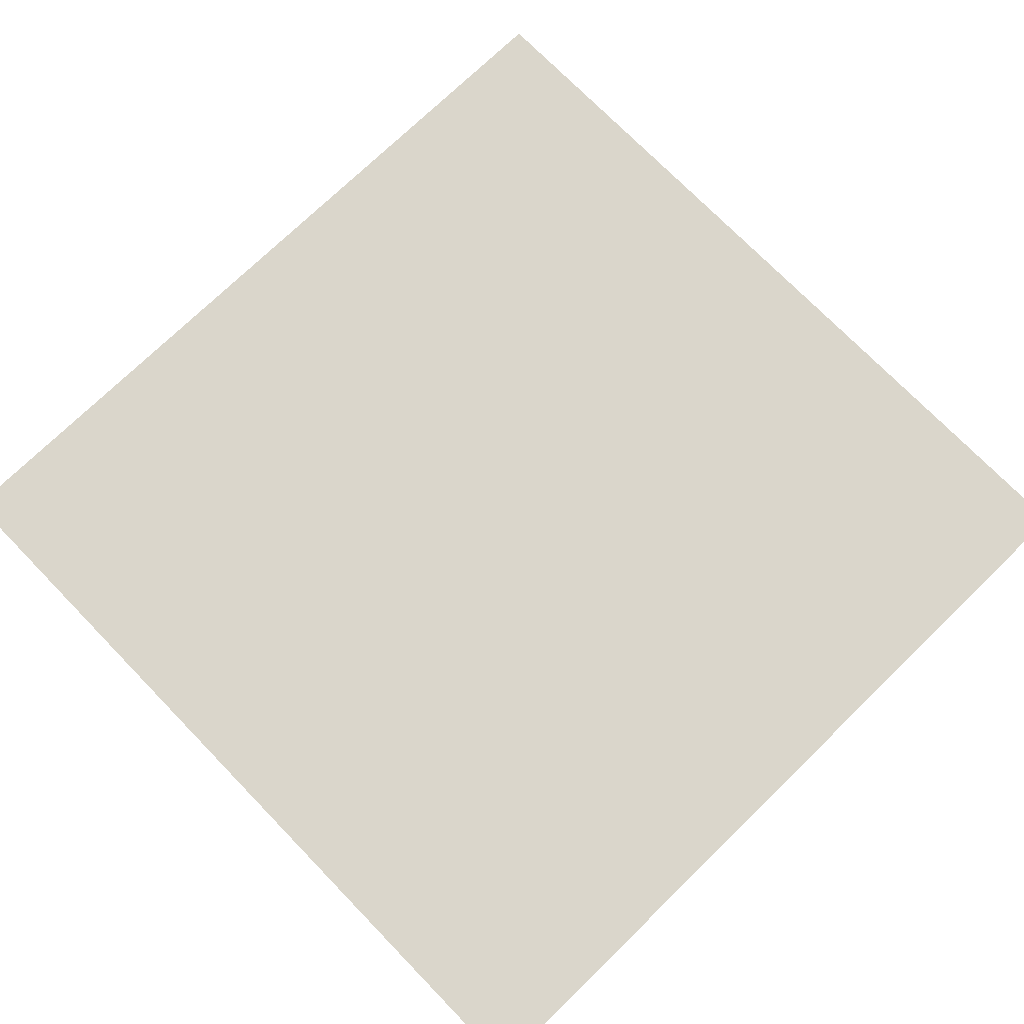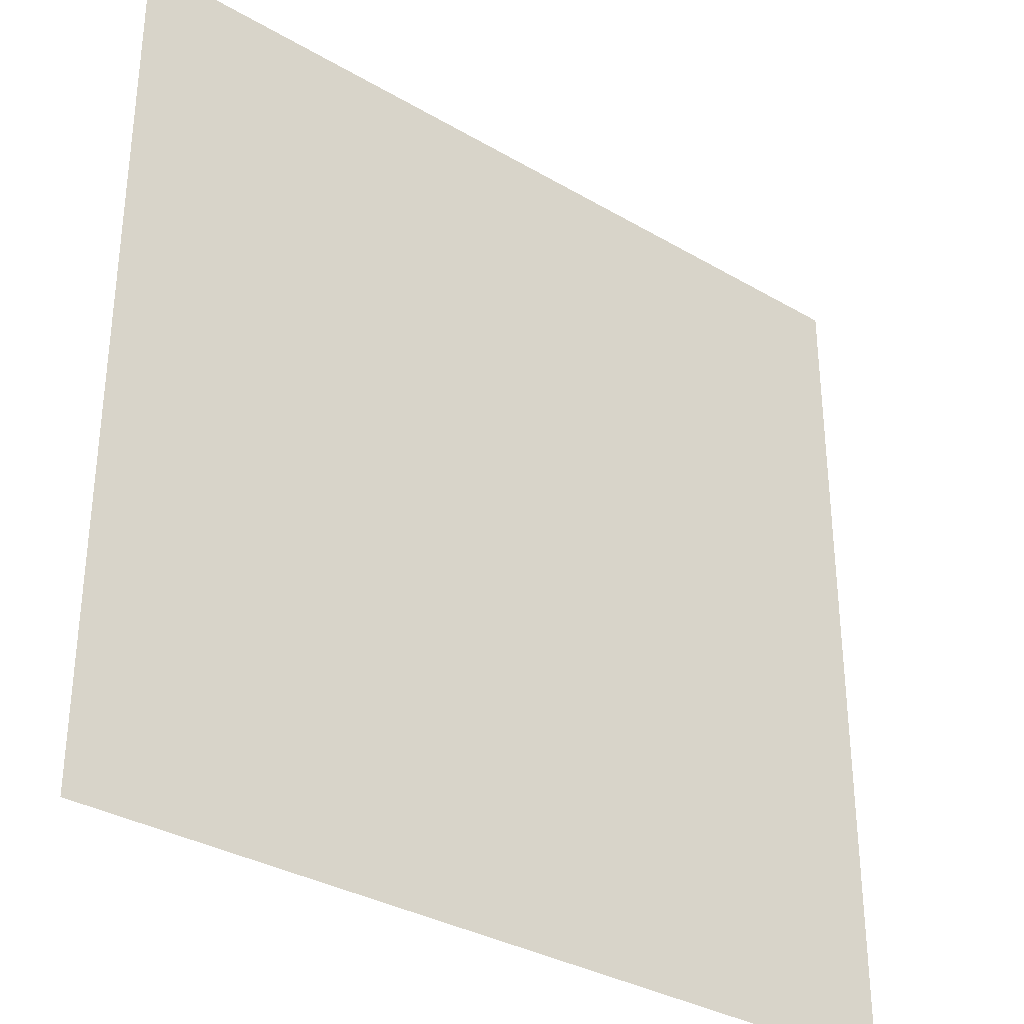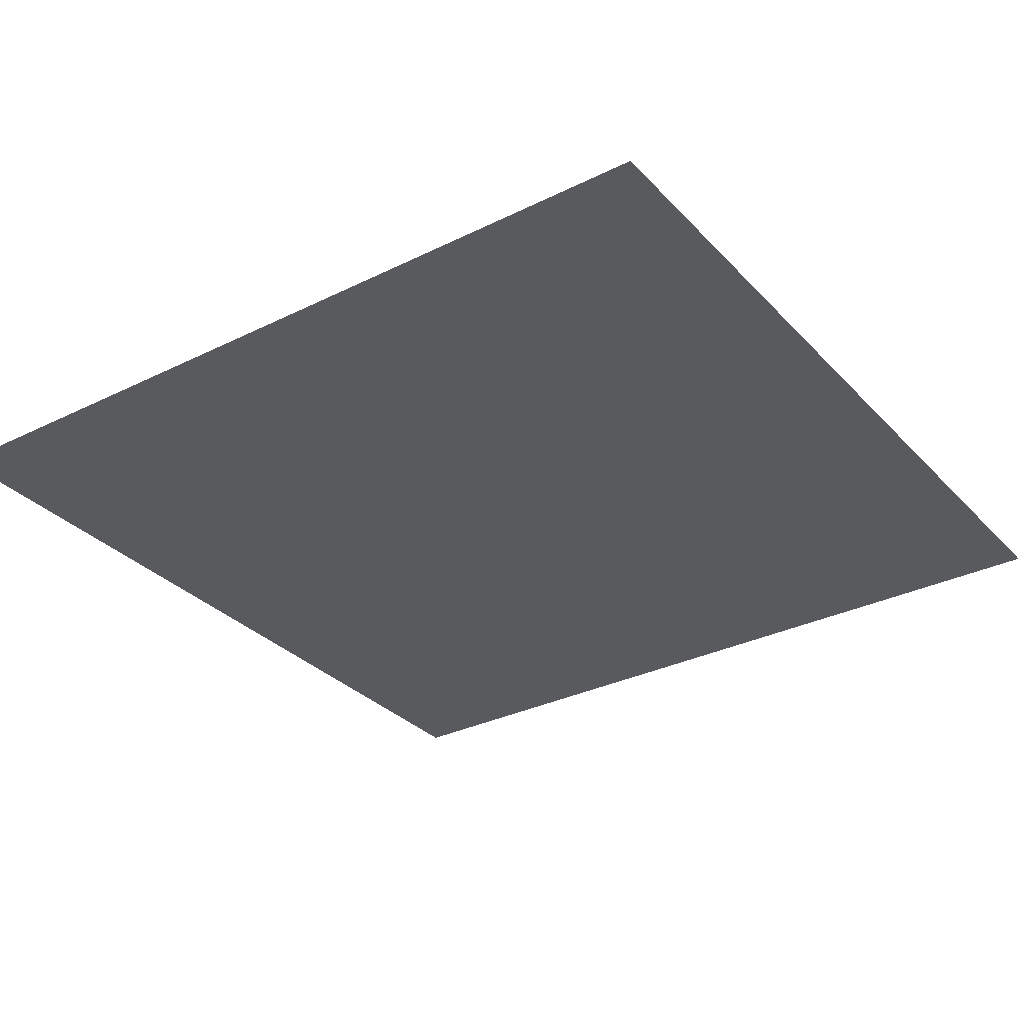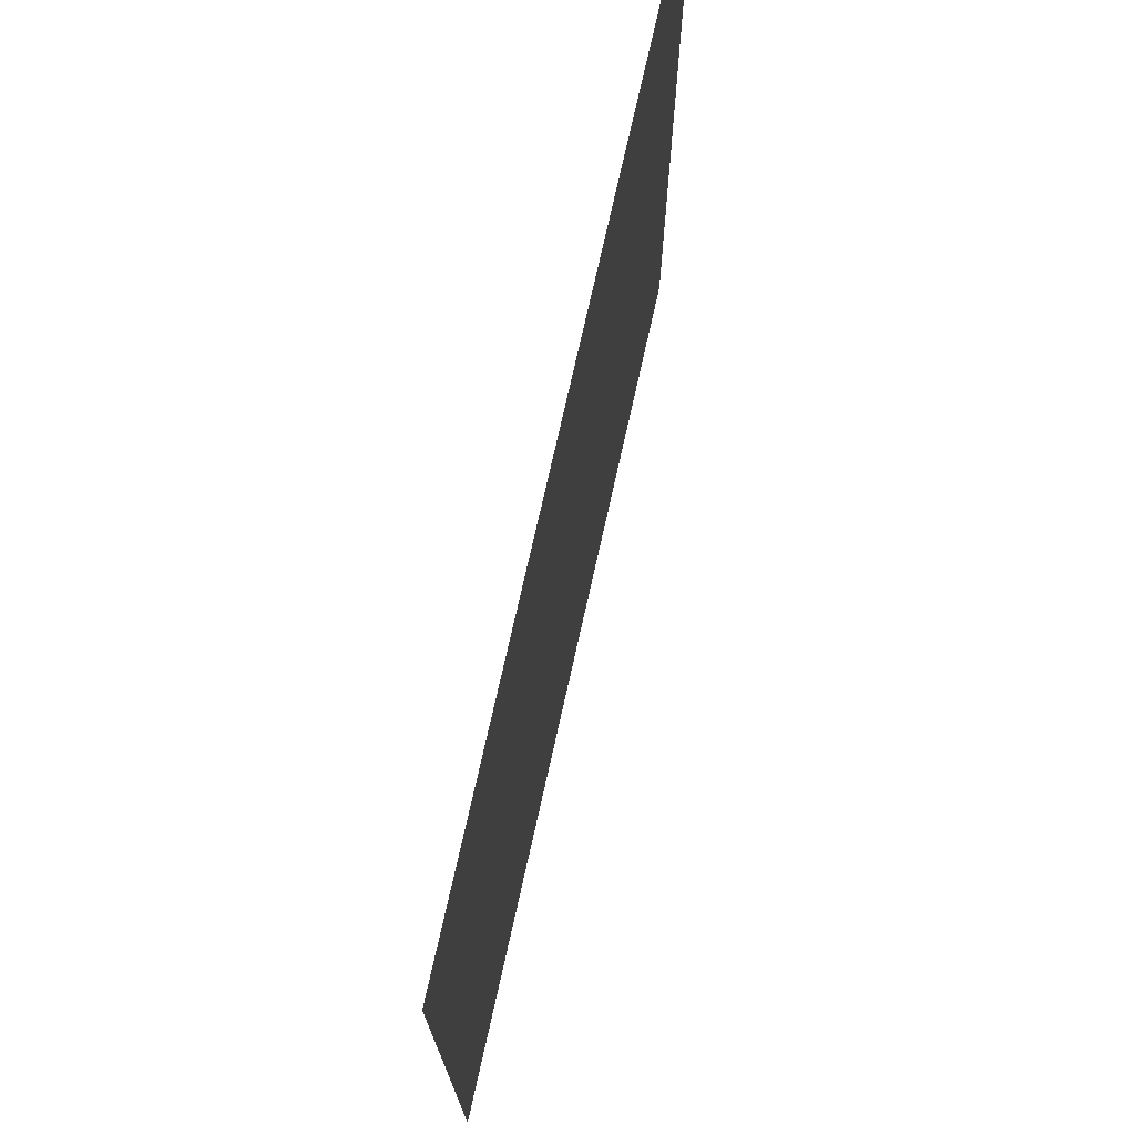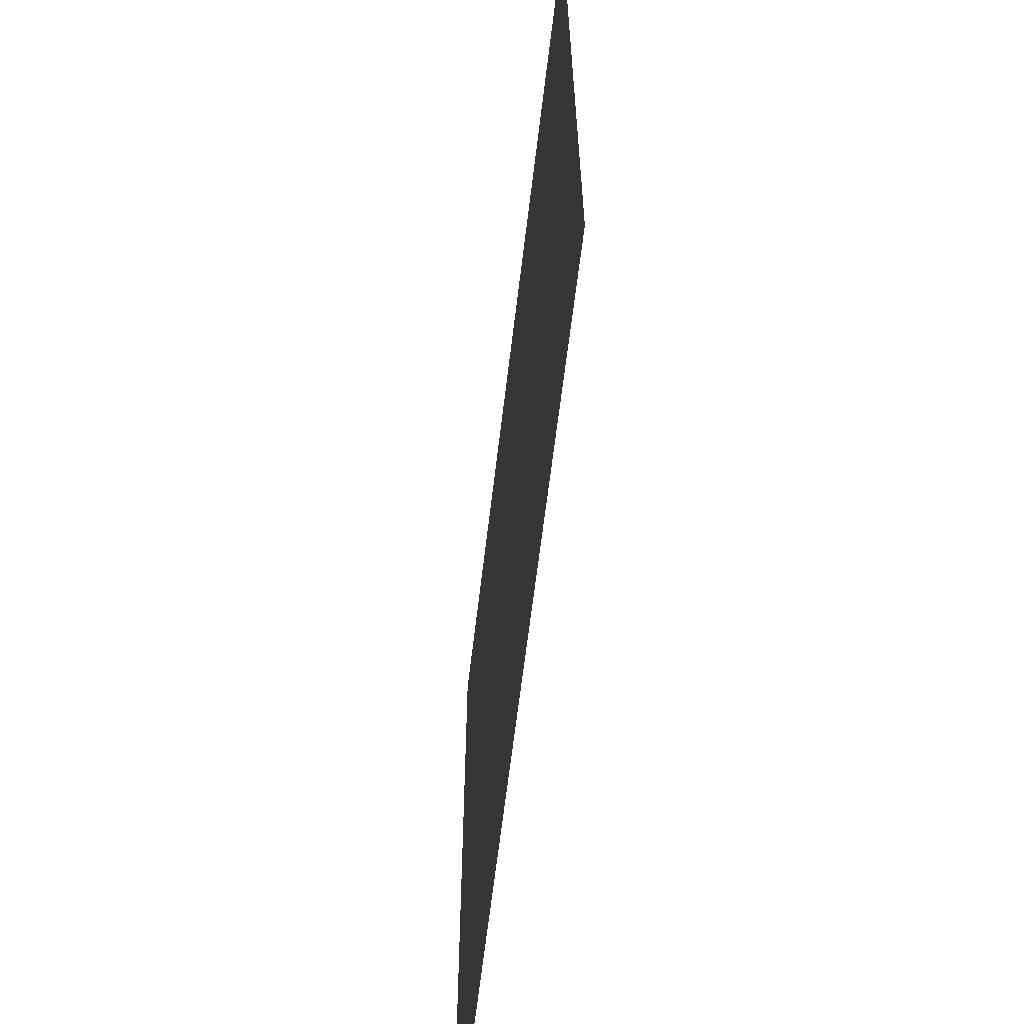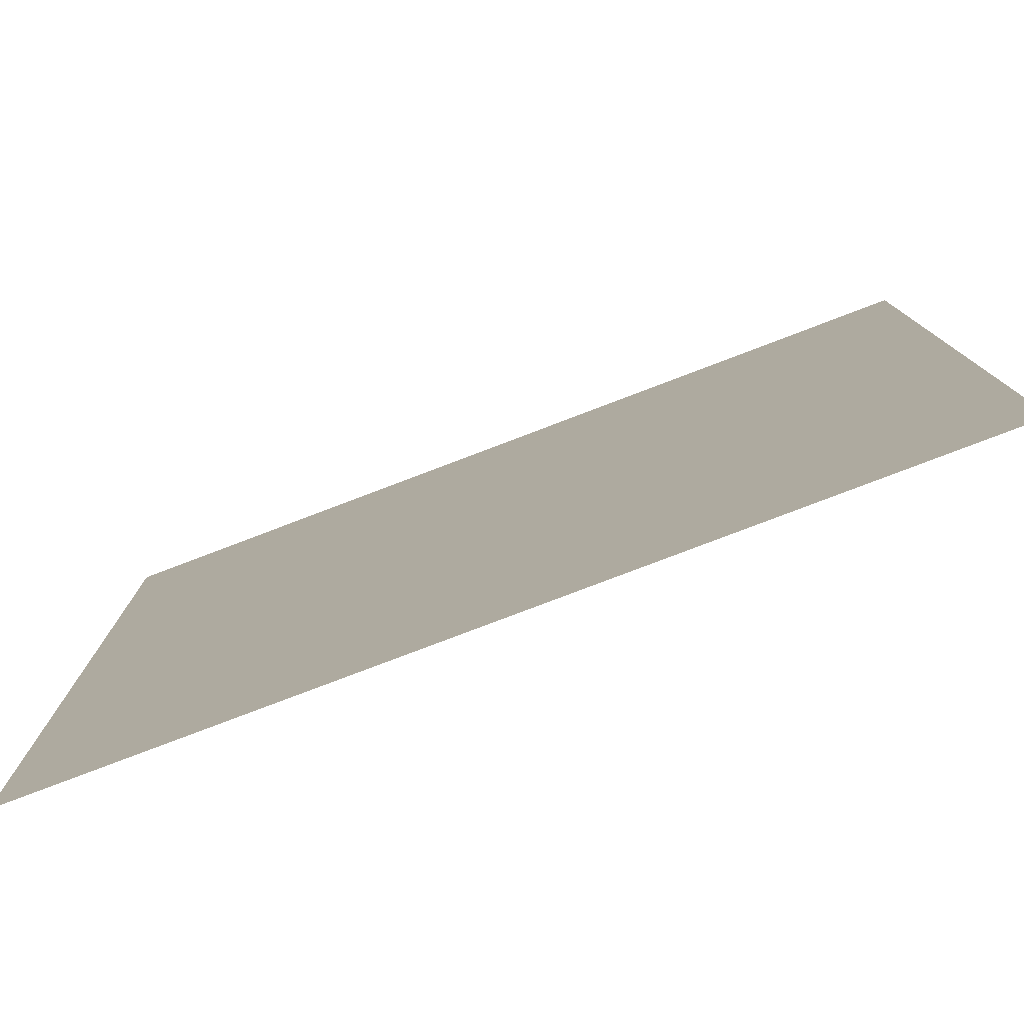
<metadata>
{"format":"obj","ext":"obj","renderer":"f3d","projection":"perspective","resolution":1024,"background":"white","views":[{"elev":73.8,"azim":135.8,"up":"+Y"},{"elev":-33.3,"azim":-38.8,"up":"+Z"},{"elev":-31.5,"azim":35.0,"up":"+Y"},{"elev":74.1,"azim":-77.4,"up":"+Z"},{"elev":-64.5,"azim":83.2,"up":"+Z"},{"elev":-79.5,"azim":20.8,"up":"+Z"}]}
</metadata>
<code>
o Plane
v -5 0 5
v 5 0 5
v -5 0 -5
v 5 0 -5
v -5 0 0
v 5 0 0
v 5 0 -2.5
v -5 0 -2.5
v 0 0 5
v 0 0 -5
v 0 0 0
v 0 0 -2.5
v -2.5 0 -5
v -2.5 0 0
v -2.5 0 -2.5
v -2.5 0 5
v 2.5 0 5
v 2.5 0 -5
v 2.5 0 0
v 2.5 0 -2.5
v -5 0 2.5
v 5 0 2.5
v 0 0 2.5
v -2.5 0 2.5
v 2.5 0 2.5
v 5 0 1.25
v 0 0 1.25
v -2.5 0 1.25
v 2.5 0 1.25
v -5 0 1.25
v -5 0 -1.25
v 5 0 -1.25
v 0 0 -1.25
v -2.5 0 -1.25
v 2.5 0 -1.25
v -1.25 0 5
v -1.25 0 -5
v -1.25 0 0
v -1.25 0 -2.5
v -1.25 0 2.5
v -1.25 0 1.25
v -1.25 0 -1.25
v 1.25 0 -5
v 1.25 0 0
v 1.25 0 -2.5
v 1.25 0 5
v 1.25 0 2.5
v 1.25 0 1.25
v 1.25 0 -1.25
v 3.75 0 5
v 3.75 0 -5
v 3.75 0 0
v 3.75 0 -2.5
v 3.75 0 2.5
v 3.75 0 1.25
v 3.75 0 -1.25
v -3.75 0 -5
v -3.75 0 0
v -3.75 0 -2.5
v -3.75 0 5
v -3.75 0 2.5
v -3.75 0 1.25
v -3.75 0 -1.25
v 5 0 -3.75
v -5 0 -3.75
v 0 0 -3.75
v -2.5 0 -3.75
v 2.5 0 -3.75
v -1.25 0 -3.75
v 1.25 0 -3.75
v 3.75 0 -3.75
v -3.75 0 -3.75
v -5 0 3.75
v 5 0 3.75
v 0 0 3.75
v -2.5 0 3.75
v 2.5 0 3.75
v -1.25 0 3.75
v 1.25 0 3.75
v 3.75 0 3.75
v -3.75 0 3.75
v 5 0 -4.375
v 0 0 -4.375
v -2.5 0 -4.375
v 2.5 0 -4.375
v -1.25 0 -4.375
v 1.25 0 -4.375
v 3.75 0 -4.375
v -3.75 0 -4.375
v -5 0 -4.375
v -5 0 -3.125
v 5 0 -3.125
v 0 0 -3.125
v -2.5 0 -3.125
v 2.5 0 -3.125
v -1.25 0 -3.125
v 1.25 0 -3.125
v 3.75 0 -3.125
v -3.75 0 -3.125
v 5 0 -1.875
v 0 0 -1.875
v -2.5 0 -1.875
v 2.5 0 -1.875
v -5 0 -1.875
v -1.25 0 -1.875
v 1.25 0 -1.875
v 3.75 0 -1.875
v -3.75 0 -1.875
v -5 0 -0.625
v 5 0 -0.625
v 0 0 -0.625
v -2.5 0 -0.625
v 2.5 0 -0.625
v -1.25 0 -0.625
v 1.25 0 -0.625
v 3.75 0 -0.625
v -3.75 0 -0.625
v 5 0 0.625
v 0 0 0.625
v -2.5 0 0.625
v 2.5 0 0.625
v -5 0 0.625
v -1.25 0 0.625
v 1.25 0 0.625
v 3.75 0 0.625
v -3.75 0 0.625
v -5 0 1.92
v 5 0 1.92
v 0 0 1.92
v -2.5 0 1.92
v 2.5 0 1.92
v -1.25 0 1.92
v 1.25 0 1.92
v 3.75 0 1.92
v -3.75 0 1.92
v 5 0 3.125
v 0 0 3.125
v -2.5 0 3.125
v 2.5 0 3.125
v -1.25 0 3.125
v 1.25 0 3.125
v 3.75 0 3.125
v -3.75 0 3.125
v -5 0 3.125
v -5 0 4.375
v 5 0 4.375
v 0 0 4.375
v -2.5 0 4.375
v 2.5 0 4.375
v -1.25 0 4.375
v 1.25 0 4.375
v 3.75 0 4.375
v -3.75 0 4.375
v 4.375 0 5
v 4.375 0 -5
v 4.375 0 0
v 4.375 0 -2.5
v 4.375 0 2.5
v 4.375 0 1.25
v 4.375 0 -1.25
v 4.375 0 -3.75
v 4.375 0 3.75
v 4.375 0 -4.375
v 4.375 0 -3.125
v 4.375 0 -1.875
v 4.375 0 -0.625
v 4.375 0 0.625
v 4.375 0 1.92
v 4.375 0 3.125
v 4.375 0 4.375
v 3.125 0 -5
v 3.125 0 0
v 3.125 0 -2.5
v 3.125 0 2.5
v 3.125 0 1.25
v 3.125 0 -1.25
v 3.125 0 5
v 3.125 0 -3.75
v 3.125 0 3.75
v 3.125 0 -4.375
v 3.125 0 -3.125
v 3.125 0 -1.875
v 3.125 0 -0.625
v 3.125 0 0.625
v 3.125 0 1.92
v 3.125 0 3.125
v 3.125 0 4.375
v 1.875 0 5
v 1.875 0 -5
v 1.875 0 0
v 1.875 0 -2.5
v 1.875 0 2.5
v 1.875 0 1.25
v 1.875 0 -1.25
v 1.875 0 -3.75
v 1.875 0 3.75
v 1.875 0 -4.375
v 1.875 0 -3.125
v 1.875 0 -1.875
v 1.875 0 -0.625
v 1.875 0 0.625
v 1.875 0 1.92
v 1.875 0 3.125
v 1.875 0 4.375
v 0.625 0 -5
v 0.625 0 0
v 0.625 0 -2.5
v 0.625 0 2.5
v 0.625 0 1.25
v 0.625 0 -1.25
v 0.625 0 5
v 0.625 0 -3.75
v 0.625 0 3.75
v 0.625 0 -4.375
v 0.625 0 -3.125
v 0.625 0 -1.875
v 0.625 0 -0.625
v 0.625 0 0.625
v 0.625 0 1.92
v 0.625 0 3.125
v 0.625 0 4.375
v -0.625 0 5
v -0.625 0 -5
v -0.625 0 0
v -0.625 0 -2.5
v -0.625 0 2.5
v -0.625 0 1.25
v -0.625 0 -1.25
v -0.625 0 -3.75
v -0.625 0 3.75
v -0.625 0 -4.375
v -0.625 0 -3.125
v -0.625 0 -1.875
v -0.625 0 -0.625
v -0.625 0 0.625
v -0.625 0 1.92
v -0.625 0 3.125
v -0.625 0 4.375
v -1.875 0 -5
v -1.875 0 0
v -1.875 0 -2.5
v -1.875 0 2.5
v -1.875 0 1.25
v -1.875 0 -1.25
v -1.875 0 5
v -1.875 0 -3.75
v -1.875 0 3.75
v -1.875 0 -4.375
v -1.875 0 -3.125
v -1.875 0 -1.875
v -1.875 0 -0.625
v -1.875 0 0.625
v -1.875 0 1.92
v -1.875 0 3.125
v -1.875 0 4.375
v -3.125 0 5
v -3.125 0 -5
v -3.125 0 0
v -3.125 0 -2.5
v -3.125 0 2.5
v -3.125 0 1.25
v -3.125 0 -1.25
v -3.125 0 -3.75
v -3.125 0 3.75
v -3.125 0 -4.375
v -3.125 0 -3.125
v -3.125 0 -1.875
v -3.125 0 -0.625
v -3.125 0 0.625
v -3.125 0 1.92
v -3.125 0 3.125
v -3.125 0 4.375
v -4.375 0 -5
v -4.375 0 0
v -4.375 0 -2.5
v -4.375 0 2.5
v -4.375 0 1.25
v -4.375 0 -1.25
v -4.375 0 5
v -4.375 0 -3.75
v -4.375 0 3.75
v -4.375 0 -4.375
v -4.375 0 -3.125
v -4.375 0 -1.875
v -4.375 0 -0.625
v -4.375 0 0.625
v -4.375 0 1.92
v -4.375 0 3.125
v -4.375 0 4.375
f 163 82 4 155
f 167 118 6 156
f 165 100 7 157
f 233 101 12 225
f 235 119 11 224
f 231 83 10 223
f 265 84 13 257
f 269 120 14 258
f 267 102 15 259
f 199 103 20 191
f 201 121 19 190
f 197 85 18 189
f 203 139 25 192
f 271 138 24 260
f 237 137 23 226
f 169 136 22 158
f 202 131 29 193
f 270 130 28 261
f 236 129 27 227
f 168 128 26 159
f 200 113 35 194
f 268 112 34 262
f 234 111 33 228
f 166 110 32 160
f 251 114 42 244
f 253 132 41 243
f 254 140 40 242
f 248 86 37 239
f 252 123 38 240
f 250 105 39 241
f 217 115 49 210
f 219 133 48 209
f 220 141 47 208
f 214 87 43 205
f 218 124 44 206
f 216 106 45 207
f 183 116 56 176
f 185 134 55 175
f 186 142 54 174
f 182 107 53 173
f 184 125 52 172
f 180 88 51 171
f 285 117 63 278
f 287 135 62 277
f 288 143 61 276
f 284 108 59 275
f 286 126 58 274
f 282 89 57 273
f 283 99 72 280
f 181 98 71 178
f 215 97 70 212
f 249 96 69 246
f 198 95 68 195
f 266 94 67 263
f 232 93 66 229
f 164 92 64 161
f 289 153 81 281
f 187 152 80 179
f 221 151 79 213
f 255 150 78 247
f 170 146 74 162
f 238 147 75 230
f 272 148 76 264
f 204 149 77 196
f 280 72 89 282
f 178 71 88 180
f 212 70 87 214
f 246 69 86 248
f 195 68 85 197
f 263 67 84 265
f 229 66 83 231
f 161 64 82 163
f 157 7 92 164
f 225 12 93 232
f 259 15 94 266
f 191 20 95 198
f 241 39 96 249
f 207 45 97 215
f 173 53 98 181
f 275 59 99 283
f 278 63 108 284
f 176 56 107 182
f 210 49 106 216
f 244 42 105 250
f 194 35 103 199
f 262 34 102 267
f 228 33 101 233
f 160 32 100 165
f 274 58 117 285
f 172 52 116 183
f 206 44 115 217
f 240 38 114 251
f 156 6 110 166
f 224 11 111 234
f 258 14 112 268
f 190 19 113 200
f 277 62 126 286
f 175 55 125 184
f 209 48 124 218
f 243 41 123 252
f 193 29 121 201
f 261 28 120 269
f 227 27 119 235
f 159 26 118 167
f 276 61 135 287
f 174 54 134 185
f 208 47 133 219
f 242 40 132 253
f 158 22 128 168
f 226 23 129 236
f 260 24 130 270
f 192 25 131 202
f 281 81 143 288
f 179 80 142 186
f 213 79 141 220
f 247 78 140 254
f 162 74 136 169
f 230 75 137 237
f 264 76 138 271
f 196 77 139 203
f 188 17 149 204
f 256 16 148 272
f 222 9 147 238
f 154 2 146 170
f 245 36 150 255
f 211 46 151 221
f 177 50 152 187
f 279 60 153 289
f 50 154 170 152
f 80 162 169 142
f 54 158 168 134
f 55 159 167 125
f 52 156 166 116
f 56 160 165 107
f 53 157 164 98
f 71 161 163 88
f 152 170 162 80
f 98 164 161 71
f 116 166 160 56
f 134 168 159 55
f 142 169 158 54
f 107 165 157 53
f 125 167 156 52
f 88 163 155 51
f 17 177 187 149
f 77 179 186 139
f 25 174 185 131
f 29 175 184 121
f 19 172 183 113
f 35 176 182 103
f 20 173 181 95
f 68 178 180 85
f 149 187 179 77
f 95 181 178 68
f 85 180 171 18
f 121 184 172 19
f 103 182 173 20
f 139 186 174 25
f 131 185 175 29
f 113 183 176 35
f 46 188 204 151
f 79 196 203 141
f 47 192 202 133
f 48 193 201 124
f 44 190 200 115
f 49 194 199 106
f 45 191 198 97
f 70 195 197 87
f 151 204 196 79
f 97 198 195 70
f 115 200 194 49
f 133 202 193 48
f 141 203 192 47
f 87 197 189 43
f 124 201 190 44
f 106 199 191 45
f 9 211 221 147
f 75 213 220 137
f 23 208 219 129
f 27 209 218 119
f 11 206 217 111
f 33 210 216 101
f 12 207 215 93
f 66 212 214 83
f 147 221 213 75
f 93 215 212 66
f 101 216 207 12
f 119 218 206 11
f 83 214 205 10
f 137 220 208 23
f 129 219 209 27
f 111 217 210 33
f 36 222 238 150
f 78 230 237 140
f 40 226 236 132
f 41 227 235 123
f 38 224 234 114
f 42 228 233 105
f 39 225 232 96
f 69 229 231 86
f 150 238 230 78
f 96 232 229 69
f 114 234 228 42
f 132 236 227 41
f 140 237 226 40
f 86 231 223 37
f 123 235 224 38
f 105 233 225 39
f 16 245 255 148
f 76 247 254 138
f 24 242 253 130
f 28 243 252 120
f 14 240 251 112
f 34 244 250 102
f 15 241 249 94
f 67 246 248 84
f 148 255 247 76
f 94 249 246 67
f 102 250 241 15
f 120 252 240 14
f 84 248 239 13
f 138 254 242 24
f 130 253 243 28
f 112 251 244 34
f 60 256 272 153
f 81 264 271 143
f 61 260 270 135
f 62 261 269 126
f 58 258 268 117
f 63 262 267 108
f 59 259 266 99
f 72 263 265 89
f 153 272 264 81
f 99 266 263 72
f 117 268 262 63
f 135 270 261 62
f 143 271 260 61
f 108 267 259 59
f 126 269 258 58
f 89 265 257 57
f 1 279 289 145
f 73 281 288 144
f 21 276 287 127
f 30 277 286 122
f 5 274 285 109
f 31 278 284 104
f 8 275 283 91
f 65 280 282 90
f 145 289 281 73
f 91 283 280 65
f 90 282 273 3
f 122 286 274 5
f 104 284 275 8
f 144 288 276 21
f 127 287 277 30
f 109 285 278 31

</code>
